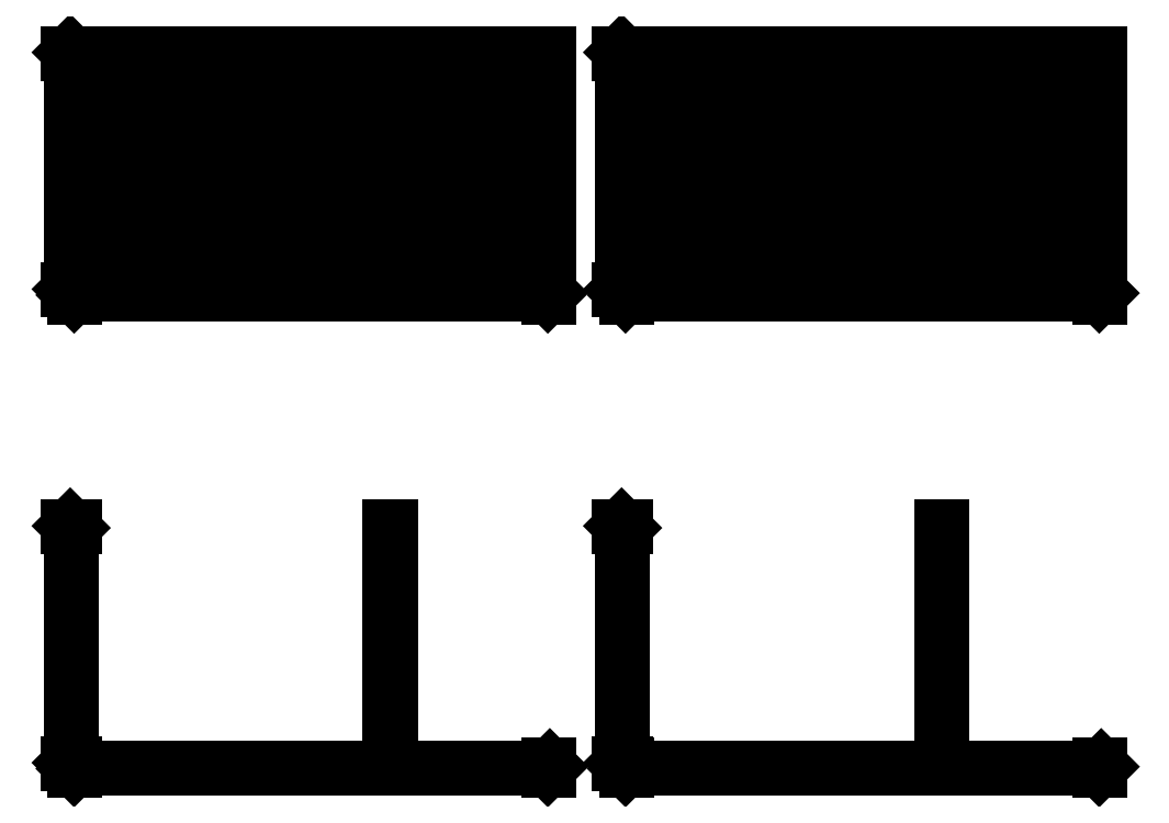
<metadata>
{"format":"dxf","ext":"dxf","renderer":"ezdxf+matplotlib","layout":"modelspace","background":"white","min_lineweight":24,"dpi":150}
</metadata>
<code>
0
SECTION
2
ENTITIES
0
LINE
8
0
10
8.016
20
1
30
0
11
8.016
21
4
31
0
0
LINE
8
0
10
8.032
20
1
30
0
11
8.032
21
4
31
0
0
LINE
8
0
10
8.032
20
4
30
0
11
8.016
21
4
31
0
0
LINE
8
0
10
8.032
20
1
30
0
11
8.016
21
1
31
0
0
LINE
8
0
10
7.916
20
1
30
0
11
7.916
21
4
31
0
0
LINE
8
0
10
7.932
20
1
30
0
11
7.932
21
4
31
0
0
LINE
8
0
10
7.932
20
4
30
0
11
7.916
21
4
31
0
0
LINE
8
0
10
7.932
20
1
30
0
11
7.916
21
1
31
0
0
LINE
8
0
10
7.816
20
1
30
0
11
7.816
21
4
31
0
0
LINE
8
0
10
7.832
20
1
30
0
11
7.832
21
4
31
0
0
LINE
8
0
10
7.832
20
4
30
0
11
7.816
21
4
31
0
0
LINE
8
0
10
7.832
20
1
30
0
11
7.816
21
1
31
0
0
LINE
8
0
10
7.716
20
1
30
0
11
7.716
21
4
31
0
0
LINE
8
0
10
7.732
20
1
30
0
11
7.732
21
4
31
0
0
LINE
8
0
10
7.732
20
4
30
0
11
7.716
21
4
31
0
0
LINE
8
0
10
7.732
20
1
30
0
11
7.716
21
1
31
0
0
LINE
8
0
10
7.616
20
1
30
0
11
7.616
21
4
31
0
0
LINE
8
0
10
7.632
20
1
30
0
11
7.632
21
4
31
0
0
LINE
8
0
10
7.632
20
4
30
0
11
7.616
21
4
31
0
0
LINE
8
0
10
7.632
20
1
30
0
11
7.616
21
1
31
0
0
LINE
8
0
10
7.516
20
1
30
0
11
7.516
21
4
31
0
0
LINE
8
0
10
7.532
20
1
30
0
11
7.532
21
4
31
0
0
LINE
8
0
10
7.532
20
4
30
0
11
7.516
21
4
31
0
0
LINE
8
0
10
7.532
20
1
30
0
11
7.516
21
1
31
0
0
LINE
8
0
10
7.416
20
1
30
0
11
7.416
21
4
31
0
0
LINE
8
0
10
7.432
20
1
30
0
11
7.432
21
4
31
0
0
LINE
8
0
10
7.432
20
4
30
0
11
7.416
21
4
31
0
0
LINE
8
0
10
7.432
20
1
30
0
11
7.416
21
1
31
0
0
LINE
8
0
10
7.316
20
1
30
0
11
7.316
21
4
31
0
0
LINE
8
0
10
7.332
20
1
30
0
11
7.332
21
4
31
0
0
LINE
8
0
10
7.332
20
4
30
0
11
7.316
21
4
31
0
0
LINE
8
0
10
7.332
20
1
30
0
11
7.316
21
1
31
0
0
LINE
8
0
10
7.216
20
1
30
0
11
7.216
21
4
31
0
0
LINE
8
0
10
7.232
20
1
30
0
11
7.232
21
4
31
0
0
LINE
8
0
10
7.232
20
4
30
0
11
7.216
21
4
31
0
0
LINE
8
0
10
7.232
20
1
30
0
11
7.216
21
1
31
0
0
LINE
8
0
10
7.116
20
1
30
0
11
7.116
21
4
31
0
0
LINE
8
0
10
7.132
20
1
30
0
11
7.132
21
4
31
0
0
LINE
8
0
10
7.132
20
4
30
0
11
7.116
21
4
31
0
0
LINE
8
0
10
7.132
20
1
30
0
11
7.116
21
1
31
0
0
LINE
8
0
10
7.016
20
1
30
0
11
7.016
21
4
31
0
0
LINE
8
0
10
7.032
20
1
30
0
11
7.032
21
4
31
0
0
LINE
8
0
10
7.032
20
4
30
0
11
7.016
21
4
31
0
0
LINE
8
0
10
7.032
20
1
30
0
11
7.016
21
1
31
0
0
LINE
8
0
10
6.916
20
1
30
0
11
6.916
21
4
31
0
0
LINE
8
0
10
6.932
20
1
30
0
11
6.932
21
4
31
0
0
LINE
8
0
10
6.932
20
4
30
0
11
6.916
21
4
31
0
0
LINE
8
0
10
6.932
20
1
30
0
11
6.916
21
1
31
0
0
LINE
8
0
10
6.816
20
1
30
0
11
6.816
21
4
31
0
0
LINE
8
0
10
6.832
20
1
30
0
11
6.832
21
4
31
0
0
LINE
8
0
10
6.832
20
4
30
0
11
6.816
21
4
31
0
0
LINE
8
0
10
6.832
20
1
30
0
11
6.816
21
1
31
0
0
LINE
8
0
10
6.716
20
1
30
0
11
6.716
21
4
31
0
0
LINE
8
0
10
6.732
20
1
30
0
11
6.732
21
4
31
0
0
LINE
8
0
10
6.732
20
4
30
0
11
6.716
21
4
31
0
0
LINE
8
0
10
6.732
20
1
30
0
11
6.716
21
1
31
0
0
LINE
8
0
10
6.616
20
1
30
0
11
6.616
21
4
31
0
0
LINE
8
0
10
6.632
20
1
30
0
11
6.632
21
4
31
0
0
LINE
8
0
10
6.632
20
4
30
0
11
6.616
21
4
31
0
0
LINE
8
0
10
6.632
20
1
30
0
11
6.616
21
1
31
0
0
LINE
8
0
10
6.516
20
1
30
0
11
6.516
21
4
31
0
0
LINE
8
0
10
6.532
20
1
30
0
11
6.532
21
4
31
0
0
LINE
8
0
10
6.532
20
4
30
0
11
6.516
21
4
31
0
0
LINE
8
0
10
6.532
20
1
30
0
11
6.516
21
1
31
0
0
LINE
8
0
10
6.416
20
1
30
0
11
6.416
21
4
31
0
0
LINE
8
0
10
6.432
20
1
30
0
11
6.432
21
4
31
0
0
LINE
8
0
10
6.432
20
4
30
0
11
6.416
21
4
31
0
0
LINE
8
0
10
6.432
20
1
30
0
11
6.416
21
1
31
0
0
LINE
8
0
10
6.316
20
1
30
0
11
6.316
21
4
31
0
0
LINE
8
0
10
6.332
20
1
30
0
11
6.332
21
4
31
0
0
LINE
8
0
10
6.332
20
4
30
0
11
6.316
21
4
31
0
0
LINE
8
0
10
6.332
20
1
30
0
11
6.316
21
1
31
0
0
LINE
8
0
10
6.216
20
1
30
0
11
6.216
21
4
31
0
0
LINE
8
0
10
6.232
20
1
30
0
11
6.232
21
4
31
0
0
LINE
8
0
10
6.232
20
4
30
0
11
6.216
21
4
31
0
0
LINE
8
0
10
6.232
20
1
30
0
11
6.216
21
1
31
0
0
LINE
8
0
10
6.116
20
1
30
0
11
6.116
21
4
31
0
0
LINE
8
0
10
6.132
20
1
30
0
11
6.132
21
4
31
0
0
LINE
8
0
10
6.132
20
4
30
0
11
6.116
21
4
31
0
0
LINE
8
0
10
6.132
20
1
30
0
11
6.116
21
1
31
0
0
LINE
8
0
10
6.016
20
1
30
0
11
6.016
21
4
31
0
0
LINE
8
0
10
6.032
20
1
30
0
11
6.032
21
4
31
0
0
LINE
8
0
10
6.032
20
4
30
0
11
6.016
21
4
31
0
0
LINE
8
0
10
6.032
20
1
30
0
11
6.016
21
1
31
0
0
TEXT
8
0
10
5.966
20
2.5
30
0
40
0.05
1
(3)
50
90
72
4
11
5.966
21
2.5
31
0
0
TEXT
8
0
10
6.066
20
2.5
30
0
40
0.05
1
R2
50
90
72
4
11
6.066
21
2.5
31
0
0
LINE
8
0
10
5.916
20
1
30
0
11
5.916
21
4
31
0
0
LINE
8
0
10
5.932
20
1
30
0
11
5.932
21
4
31
0
0
LINE
8
0
10
5.932
20
4
30
0
11
5.916
21
4
31
0
0
LINE
8
0
10
5.932
20
1
30
0
11
5.916
21
1
31
0
0
LINE
8
0
10
5.816
20
1
30
0
11
5.816
21
4
31
0
0
LINE
8
0
10
5.832
20
1
30
0
11
5.832
21
4
31
0
0
LINE
8
0
10
5.832
20
4
30
0
11
5.816
21
4
31
0
0
LINE
8
0
10
5.832
20
1
30
0
11
5.816
21
1
31
0
0
LINE
8
0
10
5.716
20
1
30
0
11
5.716
21
4
31
0
0
LINE
8
0
10
5.732
20
1
30
0
11
5.732
21
4
31
0
0
LINE
8
0
10
5.732
20
4
30
0
11
5.716
21
4
31
0
0
LINE
8
0
10
5.732
20
1
30
0
11
5.716
21
1
31
0
0
LINE
8
0
10
5.616
20
1
30
0
11
5.616
21
4
31
0
0
LINE
8
0
10
5.632
20
1
30
0
11
5.632
21
4
31
0
0
LINE
8
0
10
5.632
20
4
30
0
11
5.616
21
4
31
0
0
LINE
8
0
10
5.632
20
1
30
0
11
5.616
21
1
31
0
0
LINE
8
0
10
5.516
20
1
30
0
11
5.516
21
4
31
0
0
LINE
8
0
10
5.532
20
1
30
0
11
5.532
21
4
31
0
0
LINE
8
0
10
5.532
20
4
30
0
11
5.516
21
4
31
0
0
LINE
8
0
10
5.532
20
1
30
0
11
5.516
21
1
31
0
0
LINE
8
0
10
5.416
20
1
30
0
11
5.416
21
4
31
0
0
LINE
8
0
10
5.432
20
1
30
0
11
5.432
21
4
31
0
0
LINE
8
0
10
5.432
20
4
30
0
11
5.416
21
4
31
0
0
LINE
8
0
10
5.432
20
1
30
0
11
5.416
21
1
31
0
0
LINE
8
0
10
5.316
20
1
30
0
11
5.316
21
4
31
0
0
LINE
8
0
10
5.332
20
1
30
0
11
5.332
21
4
31
0
0
LINE
8
0
10
5.332
20
4
30
0
11
5.316
21
4
31
0
0
LINE
8
0
10
5.332
20
1
30
0
11
5.316
21
1
31
0
0
LINE
8
0
10
5.216
20
1
30
0
11
5.216
21
4
31
0
0
LINE
8
0
10
5.232
20
1
30
0
11
5.232
21
4
31
0
0
LINE
8
0
10
5.232
20
4
30
0
11
5.216
21
4
31
0
0
LINE
8
0
10
5.232
20
1
30
0
11
5.216
21
1
31
0
0
LINE
8
0
10
5.116
20
1
30
0
11
5.116
21
4
31
0
0
LINE
8
0
10
5.132
20
1
30
0
11
5.132
21
4
31
0
0
LINE
8
0
10
5.132
20
4
30
0
11
5.116
21
4
31
0
0
LINE
8
0
10
5.132
20
1
30
0
11
5.116
21
1
31
0
0
LINE
8
0
10
5.016
20
1
30
0
11
5.016
21
4
31
0
0
LINE
8
0
10
5.032
20
1
30
0
11
5.032
21
4
31
0
0
LINE
8
0
10
5.032
20
4
30
0
11
5.016
21
4
31
0
0
LINE
8
0
10
5.032
20
1
30
0
11
5.016
21
1
31
0
0
LINE
8
0
10
4.916
20
1
30
0
11
4.916
21
4
31
0
0
LINE
8
0
10
4.932
20
1
30
0
11
4.932
21
4
31
0
0
LINE
8
0
10
4.932
20
4
30
0
11
4.916
21
4
31
0
0
LINE
8
0
10
4.932
20
1
30
0
11
4.916
21
1
31
0
0
LINE
8
0
10
4.816
20
1
30
0
11
4.816
21
4
31
0
0
LINE
8
0
10
4.832
20
1
30
0
11
4.832
21
4
31
0
0
LINE
8
0
10
4.832
20
4
30
0
11
4.816
21
4
31
0
0
LINE
8
0
10
4.832
20
1
30
0
11
4.816
21
1
31
0
0
LINE
8
0
10
4.716
20
1
30
0
11
4.716
21
4
31
0
0
LINE
8
0
10
4.732
20
1
30
0
11
4.732
21
4
31
0
0
LINE
8
0
10
4.732
20
4
30
0
11
4.716
21
4
31
0
0
LINE
8
0
10
4.732
20
1
30
0
11
4.716
21
1
31
0
0
LINE
8
0
10
4.616
20
1
30
0
11
4.616
21
4
31
0
0
LINE
8
0
10
4.632
20
1
30
0
11
4.632
21
4
31
0
0
LINE
8
0
10
4.632
20
4
30
0
11
4.616
21
4
31
0
0
LINE
8
0
10
4.632
20
1
30
0
11
4.616
21
1
31
0
0
LINE
8
0
10
4.516
20
1
30
0
11
4.516
21
4
31
0
0
LINE
8
0
10
4.532
20
1
30
0
11
4.532
21
4
31
0
0
LINE
8
0
10
4.532
20
4
30
0
11
4.516
21
4
31
0
0
LINE
8
0
10
4.532
20
1
30
0
11
4.516
21
1
31
0
0
LINE
8
0
10
4.416
20
1
30
0
11
4.416
21
4
31
0
0
LINE
8
0
10
4.432
20
1
30
0
11
4.432
21
4
31
0
0
LINE
8
0
10
4.432
20
4
30
0
11
4.416
21
4
31
0
0
LINE
8
0
10
4.432
20
1
30
0
11
4.416
21
1
31
0
0
LINE
8
0
10
4.316
20
1
30
0
11
4.316
21
4
31
0
0
LINE
8
0
10
4.332
20
1
30
0
11
4.332
21
4
31
0
0
LINE
8
0
10
4.332
20
4
30
0
11
4.316
21
4
31
0
0
LINE
8
0
10
4.332
20
1
30
0
11
4.316
21
1
31
0
0
LINE
8
0
10
4.216
20
1
30
0
11
4.216
21
4
31
0
0
LINE
8
0
10
4.232
20
1
30
0
11
4.232
21
4
31
0
0
LINE
8
0
10
4.232
20
4
30
0
11
4.216
21
4
31
0
0
LINE
8
0
10
4.232
20
1
30
0
11
4.216
21
1
31
0
0
LINE
8
0
10
4.116
20
1
30
0
11
4.116
21
4
31
0
0
LINE
8
0
10
4.132
20
1
30
0
11
4.132
21
4
31
0
0
LINE
8
0
10
4.132
20
4
30
0
11
4.116
21
4
31
0
0
LINE
8
0
10
4.132
20
1
30
0
11
4.116
21
1
31
0
0
LINE
8
0
10
4.016
20
1
30
0
11
4.016
21
4
31
0
0
LINE
8
0
10
4.032
20
1
30
0
11
4.032
21
4
31
0
0
LINE
8
0
10
4.032
20
4
30
0
11
4.016
21
4
31
0
0
LINE
8
0
10
4.032
20
1
30
0
11
4.016
21
1
31
0
0
LINE
8
0
10
3.916
20
1
30
0
11
3.916
21
4
31
0
0
LINE
8
0
10
3.932
20
1
30
0
11
3.932
21
4
31
0
0
LINE
8
0
10
3.932
20
4
30
0
11
3.916
21
4
31
0
0
LINE
8
0
10
3.932
20
1
30
0
11
3.916
21
1
31
0
0
LINE
8
0
10
3.816
20
1
30
0
11
3.816
21
4
31
0
0
LINE
8
0
10
3.832
20
1
30
0
11
3.832
21
4
31
0
0
LINE
8
0
10
3.832
20
4
30
0
11
3.816
21
4
31
0
0
LINE
8
0
10
3.832
20
1
30
0
11
3.816
21
1
31
0
0
LINE
8
0
10
3.716
20
1
30
0
11
3.716
21
4
31
0
0
LINE
8
0
10
3.732
20
1
30
0
11
3.732
21
4
31
0
0
LINE
8
0
10
3.732
20
4
30
0
11
3.716
21
4
31
0
0
LINE
8
0
10
3.732
20
1
30
0
11
3.716
21
1
31
0
0
LINE
8
0
10
3.616
20
1
30
0
11
3.616
21
4
31
0
0
LINE
8
0
10
3.632
20
1
30
0
11
3.632
21
4
31
0
0
LINE
8
0
10
3.632
20
4
30
0
11
3.616
21
4
31
0
0
LINE
8
0
10
3.632
20
1
30
0
11
3.616
21
1
31
0
0
LINE
8
0
10
3.516
20
1
30
0
11
3.516
21
4
31
0
0
LINE
8
0
10
3.532
20
1
30
0
11
3.532
21
4
31
0
0
LINE
8
0
10
3.532
20
4
30
0
11
3.516
21
4
31
0
0
LINE
8
0
10
3.532
20
1
30
0
11
3.516
21
1
31
0
0
LINE
8
0
10
3.416
20
1
30
0
11
3.416
21
4
31
0
0
LINE
8
0
10
3.432
20
1
30
0
11
3.432
21
4
31
0
0
LINE
8
0
10
3.432
20
4
30
0
11
3.416
21
4
31
0
0
LINE
8
0
10
3.432
20
1
30
0
11
3.416
21
1
31
0
0
LINE
8
0
10
3.316
20
1
30
0
11
3.316
21
4
31
0
0
LINE
8
0
10
3.332
20
1
30
0
11
3.332
21
4
31
0
0
LINE
8
0
10
3.332
20
4
30
0
11
3.316
21
4
31
0
0
LINE
8
0
10
3.332
20
1
30
0
11
3.316
21
1
31
0
0
LINE
8
0
10
3.216
20
1
30
0
11
3.216
21
4
31
0
0
LINE
8
0
10
3.232
20
1
30
0
11
3.232
21
4
31
0
0
LINE
8
0
10
3.232
20
4
30
0
11
3.216
21
4
31
0
0
LINE
8
0
10
3.232
20
1
30
0
11
3.216
21
1
31
0
0
LINE
8
0
10
3.116
20
1
30
0
11
3.116
21
4
31
0
0
LINE
8
0
10
3.132
20
1
30
0
11
3.132
21
4
31
0
0
LINE
8
0
10
3.132
20
4
30
0
11
3.116
21
4
31
0
0
LINE
8
0
10
3.132
20
1
30
0
11
3.116
21
1
31
0
0
LINE
8
0
10
3.016
20
1
30
0
11
3.016
21
4
31
0
0
LINE
8
0
10
3.032
20
1
30
0
11
3.032
21
4
31
0
0
LINE
8
0
10
3.032
20
4
30
0
11
3.016
21
4
31
0
0
LINE
8
0
10
3.032
20
1
30
0
11
3.016
21
1
31
0
0
LINE
8
0
10
2.916
20
1
30
0
11
2.916
21
4
31
0
0
LINE
8
0
10
2.932
20
1
30
0
11
2.932
21
4
31
0
0
LINE
8
0
10
2.932
20
4
30
0
11
2.916
21
4
31
0
0
LINE
8
0
10
2.932
20
1
30
0
11
2.916
21
1
31
0
0
LINE
8
0
10
2.816
20
1
30
0
11
2.816
21
4
31
0
0
LINE
8
0
10
2.832
20
1
30
0
11
2.832
21
4
31
0
0
LINE
8
0
10
2.832
20
4
30
0
11
2.816
21
4
31
0
0
LINE
8
0
10
2.832
20
1
30
0
11
2.816
21
1
31
0
0
LINE
8
0
10
2.716
20
1
30
0
11
2.716
21
4
31
0
0
LINE
8
0
10
2.732
20
1
30
0
11
2.732
21
4
31
0
0
LINE
8
0
10
2.732
20
4
30
0
11
2.716
21
4
31
0
0
LINE
8
0
10
2.732
20
1
30
0
11
2.716
21
1
31
0
0
LINE
8
0
10
2.616
20
1
30
0
11
2.616
21
4
31
0
0
LINE
8
0
10
2.632
20
1
30
0
11
2.632
21
4
31
0
0
LINE
8
0
10
2.632
20
4
30
0
11
2.616
21
4
31
0
0
LINE
8
0
10
2.632
20
1
30
0
11
2.616
21
1
31
0
0
LINE
8
0
10
2.516
20
1
30
0
11
2.516
21
4
31
0
0
LINE
8
0
10
2.532
20
1
30
0
11
2.532
21
4
31
0
0
LINE
8
0
10
2.532
20
4
30
0
11
2.516
21
4
31
0
0
LINE
8
0
10
2.532
20
1
30
0
11
2.516
21
1
31
0
0
LINE
8
0
10
2.416
20
1
30
0
11
2.416
21
4
31
0
0
LINE
8
0
10
2.432
20
1
30
0
11
2.432
21
4
31
0
0
LINE
8
0
10
2.432
20
4
30
0
11
2.416
21
4
31
0
0
LINE
8
0
10
2.432
20
1
30
0
11
2.416
21
1
31
0
0
LINE
8
0
10
2.316
20
1
30
0
11
2.316
21
4
31
0
0
LINE
8
0
10
2.332
20
1
30
0
11
2.332
21
4
31
0
0
LINE
8
0
10
2.332
20
4
30
0
11
2.316
21
4
31
0
0
LINE
8
0
10
2.332
20
1
30
0
11
2.316
21
1
31
0
0
LINE
8
0
10
2.216
20
1
30
0
11
2.216
21
4
31
0
0
LINE
8
0
10
2.232
20
1
30
0
11
2.232
21
4
31
0
0
LINE
8
0
10
2.232
20
4
30
0
11
2.216
21
4
31
0
0
LINE
8
0
10
2.232
20
1
30
0
11
2.216
21
1
31
0
0
LINE
8
0
10
2.116
20
1
30
0
11
2.116
21
4
31
0
0
LINE
8
0
10
2.132
20
1
30
0
11
2.132
21
4
31
0
0
LINE
8
0
10
2.132
20
4
30
0
11
2.116
21
4
31
0
0
LINE
8
0
10
2.132
20
1
30
0
11
2.116
21
1
31
0
0
LINE
8
0
10
2.016
20
1
30
0
11
2.016
21
4
31
0
0
LINE
8
0
10
2.032
20
1
30
0
11
2.032
21
4
31
0
0
LINE
8
0
10
2.032
20
4
30
0
11
2.016
21
4
31
0
0
LINE
8
0
10
2.032
20
1
30
0
11
2.016
21
1
31
0
0
DIMENSION
8
0
280
0
2
*D3
3
EZ_M_10_H25_CM
10
1.982
20
1
30
0
11
1.96
21
2.5
31
0
70
32
71
5
1
<>
53
90
13
2.032
23
1
33
0
14
2.032
24
4
34
0
50
90
0
DIMENSION
8
0
280
0
2
*D4
3
EZ_M_10_H25_CM
10
8.032
20
0.95
30
0
11
5.032
21
0.9275
31
0
70
32
71
5
1
<>
13
8.032
23
1
33
0
14
2.032
24
1
34
0
50
180
0
LINE
8
0
10
15.02
20
1
30
0
11
15.02
21
4
31
0
0
LINE
8
0
10
14.92
20
1
30
0
11
14.92
21
4
31
0
0
LINE
8
0
10
14.82
20
1
30
0
11
14.82
21
4
31
0
0
LINE
8
0
10
14.72
20
1
30
0
11
14.72
21
4
31
0
0
LINE
8
0
10
14.62
20
1
30
0
11
14.62
21
4
31
0
0
LINE
8
0
10
14.52
20
1
30
0
11
14.52
21
4
31
0
0
LINE
8
0
10
14.42
20
1
30
0
11
14.42
21
4
31
0
0
LINE
8
0
10
14.32
20
1
30
0
11
14.32
21
4
31
0
0
LINE
8
0
10
14.22
20
1
30
0
11
14.22
21
4
31
0
0
LINE
8
0
10
14.12
20
1
30
0
11
14.12
21
4
31
0
0
LINE
8
0
10
14.02
20
1
30
0
11
14.02
21
4
31
0
0
LINE
8
0
10
13.92
20
1
30
0
11
13.92
21
4
31
0
0
LINE
8
0
10
13.82
20
1
30
0
11
13.82
21
4
31
0
0
LINE
8
0
10
13.72
20
1
30
0
11
13.72
21
4
31
0
0
LINE
8
0
10
13.62
20
1
30
0
11
13.62
21
4
31
0
0
LINE
8
0
10
13.52
20
1
30
0
11
13.52
21
4
31
0
0
LINE
8
0
10
13.42
20
1
30
0
11
13.42
21
4
31
0
0
LINE
8
0
10
13.32
20
1
30
0
11
13.32
21
4
31
0
0
LINE
8
0
10
13.22
20
1
30
0
11
13.22
21
4
31
0
0
LINE
8
0
10
13.12
20
1
30
0
11
13.12
21
4
31
0
0
LINE
8
0
10
13.02
20
1
30
0
11
13.02
21
4
31
0
0
TEXT
8
0
10
12.97
20
2.5
30
0
40
0.05
1
(3)
50
90
72
4
11
12.97
21
2.5
31
0
0
TEXT
8
0
10
13.07
20
2.5
30
0
40
0.05
1
R2
50
90
72
4
11
13.07
21
2.5
31
0
0
LINE
8
0
10
12.92
20
1
30
0
11
12.92
21
4
31
0
0
LINE
8
0
10
12.82
20
1
30
0
11
12.82
21
4
31
0
0
LINE
8
0
10
12.72
20
1
30
0
11
12.72
21
4
31
0
0
LINE
8
0
10
12.62
20
1
30
0
11
12.62
21
4
31
0
0
LINE
8
0
10
12.52
20
1
30
0
11
12.52
21
4
31
0
0
LINE
8
0
10
12.42
20
1
30
0
11
12.42
21
4
31
0
0
LINE
8
0
10
12.32
20
1
30
0
11
12.32
21
4
31
0
0
LINE
8
0
10
12.22
20
1
30
0
11
12.22
21
4
31
0
0
LINE
8
0
10
12.12
20
1
30
0
11
12.12
21
4
31
0
0
LINE
8
0
10
12.02
20
1
30
0
11
12.02
21
4
31
0
0
LINE
8
0
10
11.92
20
1
30
0
11
11.92
21
4
31
0
0
LINE
8
0
10
11.82
20
1
30
0
11
11.82
21
4
31
0
0
LINE
8
0
10
11.72
20
1
30
0
11
11.72
21
4
31
0
0
LINE
8
0
10
11.62
20
1
30
0
11
11.62
21
4
31
0
0
LINE
8
0
10
11.52
20
1
30
0
11
11.52
21
4
31
0
0
LINE
8
0
10
11.42
20
1
30
0
11
11.42
21
4
31
0
0
LINE
8
0
10
11.32
20
1
30
0
11
11.32
21
4
31
0
0
LINE
8
0
10
11.22
20
1
30
0
11
11.22
21
4
31
0
0
LINE
8
0
10
11.12
20
1
30
0
11
11.12
21
4
31
0
0
LINE
8
0
10
11.02
20
1
30
0
11
11.02
21
4
31
0
0
LINE
8
0
10
10.92
20
1
30
0
11
10.92
21
4
31
0
0
LINE
8
0
10
10.82
20
1
30
0
11
10.82
21
4
31
0
0
LINE
8
0
10
10.72
20
1
30
0
11
10.72
21
4
31
0
0
LINE
8
0
10
10.62
20
1
30
0
11
10.62
21
4
31
0
0
LINE
8
0
10
10.52
20
1
30
0
11
10.52
21
4
31
0
0
LINE
8
0
10
10.42
20
1
30
0
11
10.42
21
4
31
0
0
LINE
8
0
10
10.32
20
1
30
0
11
10.32
21
4
31
0
0
LINE
8
0
10
10.22
20
1
30
0
11
10.22
21
4
31
0
0
LINE
8
0
10
10.12
20
1
30
0
11
10.12
21
4
31
0
0
LINE
8
0
10
10.02
20
1
30
0
11
10.02
21
4
31
0
0
LINE
8
0
10
9.916
20
1
30
0
11
9.916
21
4
31
0
0
LINE
8
0
10
9.816
20
1
30
0
11
9.816
21
4
31
0
0
LINE
8
0
10
9.716
20
1
30
0
11
9.716
21
4
31
0
0
LINE
8
0
10
9.616
20
1
30
0
11
9.616
21
4
31
0
0
LINE
8
0
10
9.516
20
1
30
0
11
9.516
21
4
31
0
0
LINE
8
0
10
9.416
20
1
30
0
11
9.416
21
4
31
0
0
LINE
8
0
10
9.316
20
1
30
0
11
9.316
21
4
31
0
0
LINE
8
0
10
9.216
20
1
30
0
11
9.216
21
4
31
0
0
LINE
8
0
10
9.116
20
1
30
0
11
9.116
21
4
31
0
0
LINE
8
0
10
9.016
20
1
30
0
11
9.016
21
4
31
0
0
DIMENSION
8
0
280
0
2
*D7
3
EZ_M_10_H25_CM
10
8.966
20
1
30
0
11
8.943
21
2.5
31
0
70
32
71
5
1
<>
53
90
13
9.016
23
1
33
0
14
9.016
24
4
34
0
50
90
0
DIMENSION
8
0
280
0
2
*D8
3
EZ_M_10_H25_CM
10
15.02
20
0.95
30
0
11
12.02
21
0.9275
31
0
70
32
71
5
1
<>
13
15.02
23
1
33
0
14
9.016
24
1
34
0
50
180
0
LINE
8
0
10
6.016
20
-5
30
0
11
6.016
21
-2
31
0
0
LINE
8
0
10
6.032
20
-5
30
0
11
6.032
21
-2
31
0
0
LINE
8
0
10
6.032
20
-2
30
0
11
6.016
21
-2
31
0
0
LINE
8
0
10
6.032
20
-5
30
0
11
6.016
21
-5
31
0
0
TEXT
8
0
10
5.966
20
-3.5
30
0
40
0.05
1
(3)
50
90
72
4
11
5.966
21
-3.5
31
0
0
TEXT
8
0
10
6.066
20
-3.5
30
0
40
0.05
1
R2
50
90
72
4
11
6.066
21
-3.5
31
0
0
DIMENSION
8
0
280
0
2
*D11
3
EZ_M_10_H25_CM
10
1.982
20
-5
30
0
11
1.96
21
-3.5
31
0
70
32
71
5
1
<>
53
90
13
2.032
23
-5
33
0
14
2.032
24
-2
34
0
50
90
0
DIMENSION
8
0
280
0
2
*D12
3
EZ_M_10_H25_CM
10
8.032
20
-5.05
30
0
11
5.032
21
-5.073
31
0
70
32
71
5
1
<>
13
8.032
23
-5
33
0
14
2.032
24
-5
34
0
50
180
0
LINE
8
0
10
13.02
20
-5
30
0
11
13.02
21
-2
31
0
0
TEXT
8
0
10
12.97
20
-3.5
30
0
40
0.05
1
(3)
50
90
72
4
11
12.97
21
-3.5
31
0
0
TEXT
8
0
10
13.07
20
-3.5
30
0
40
0.05
1
R2
50
90
72
4
11
13.07
21
-3.5
31
0
0
DIMENSION
8
0
280
0
2
*D15
3
EZ_M_10_H25_CM
10
8.966
20
-5
30
0
11
8.944
21
-3.5
31
0
70
32
71
5
1
<>
53
90
13
9.016
23
-5
33
0
14
9.016
24
-2
34
0
50
90
0
DIMENSION
8
0
280
0
2
*D16
3
EZ_M_10_H25_CM
10
15.02
20
-5.05
30
0
11
12.02
21
-5.073
31
0
70
32
71
5
1
<>
13
15.02
23
-5
33
0
14
9.016
24
-5
34
0
50
180
0
ENDSEC
0
EOF

</code>
